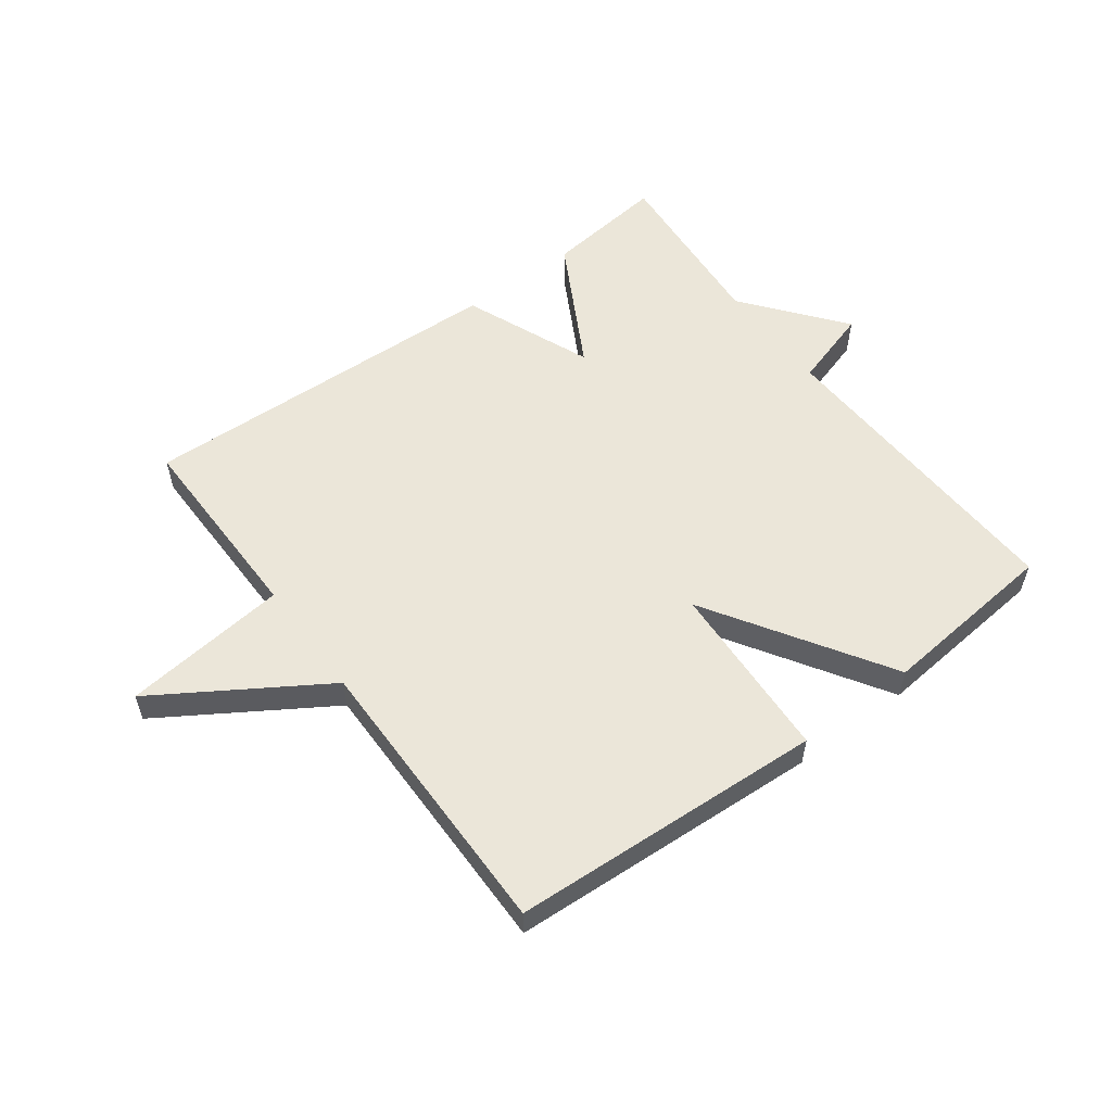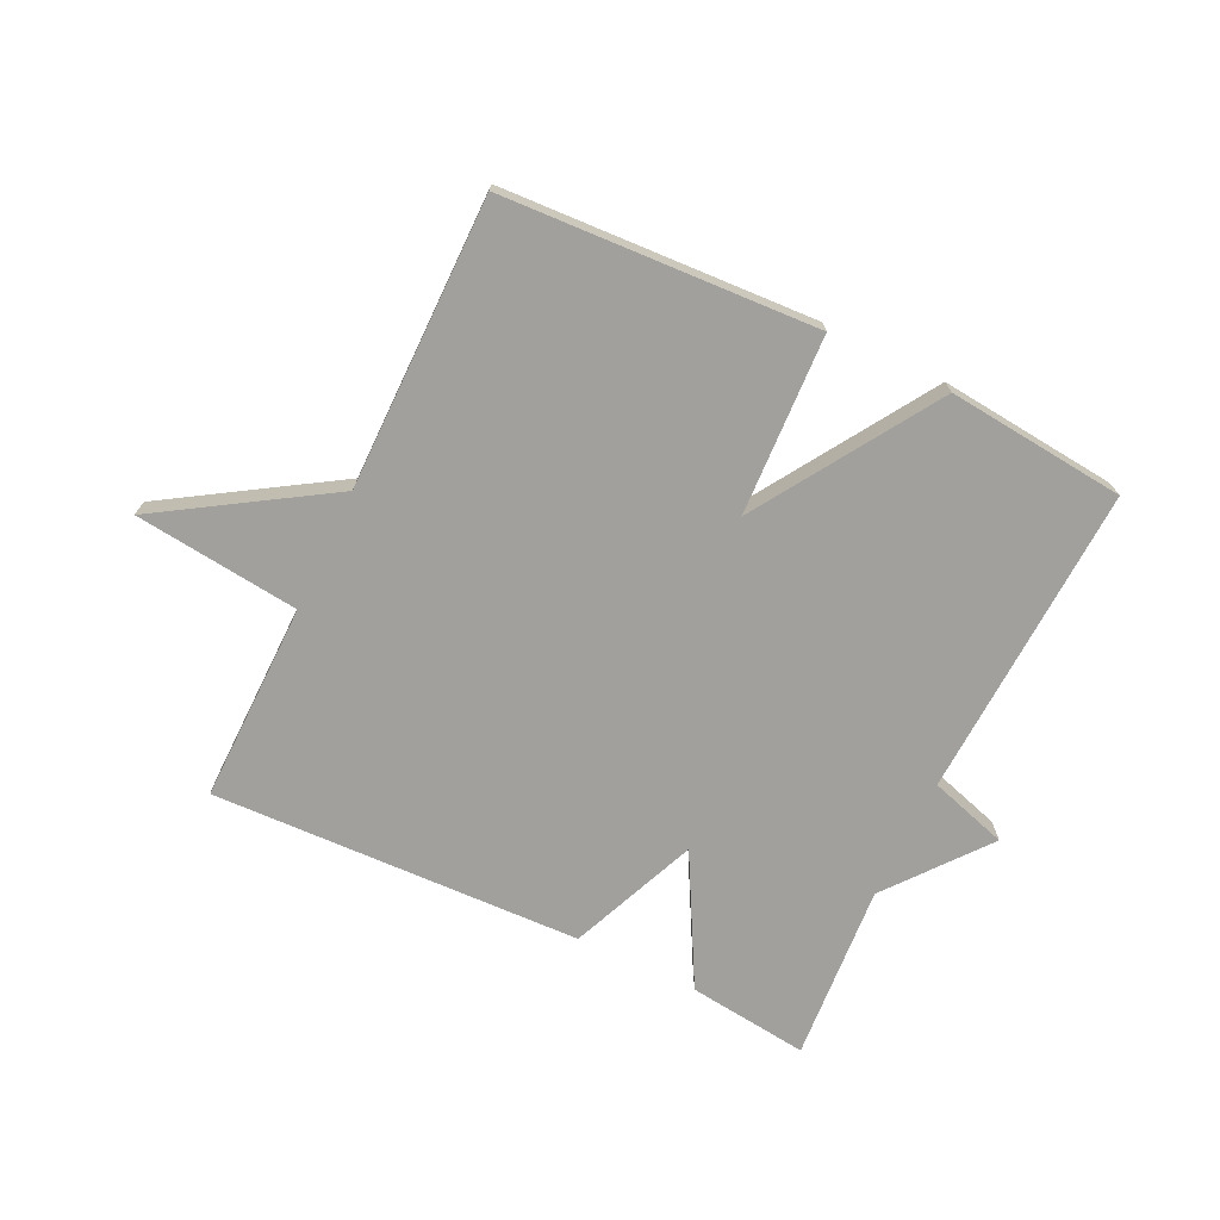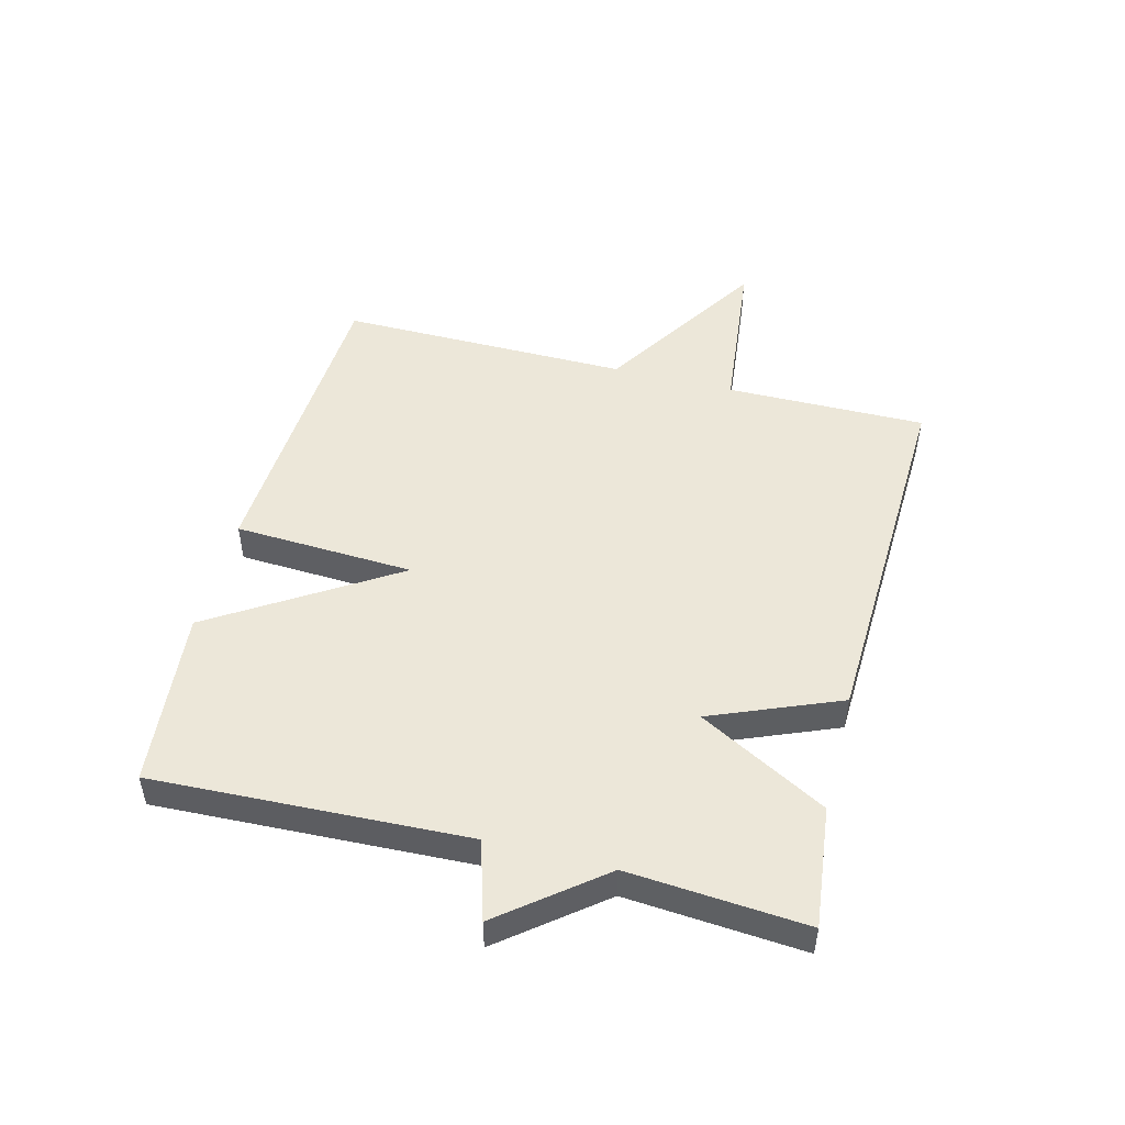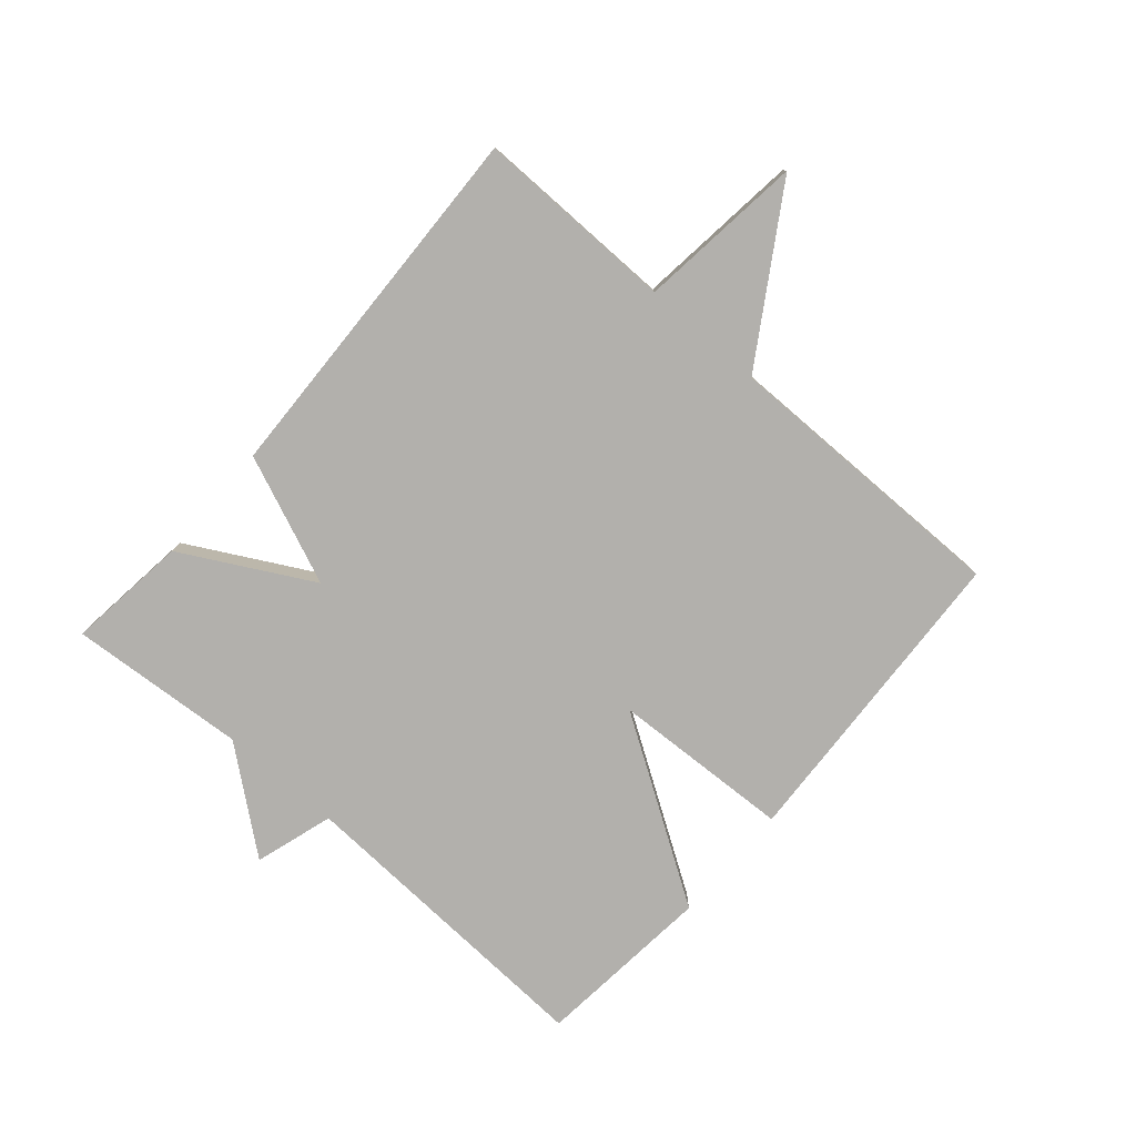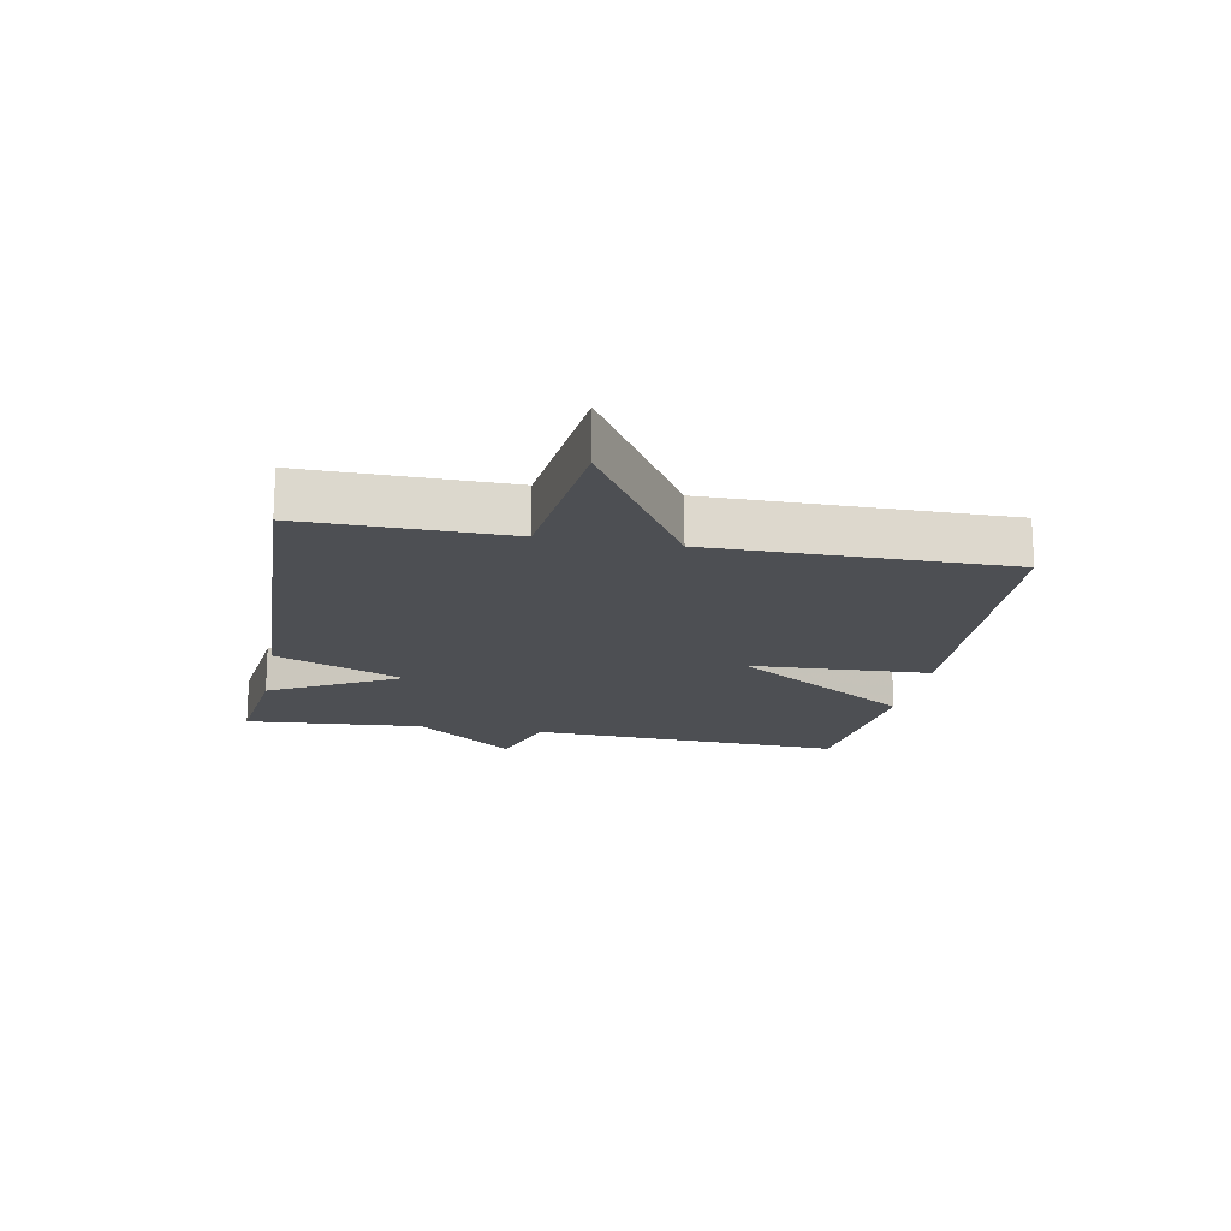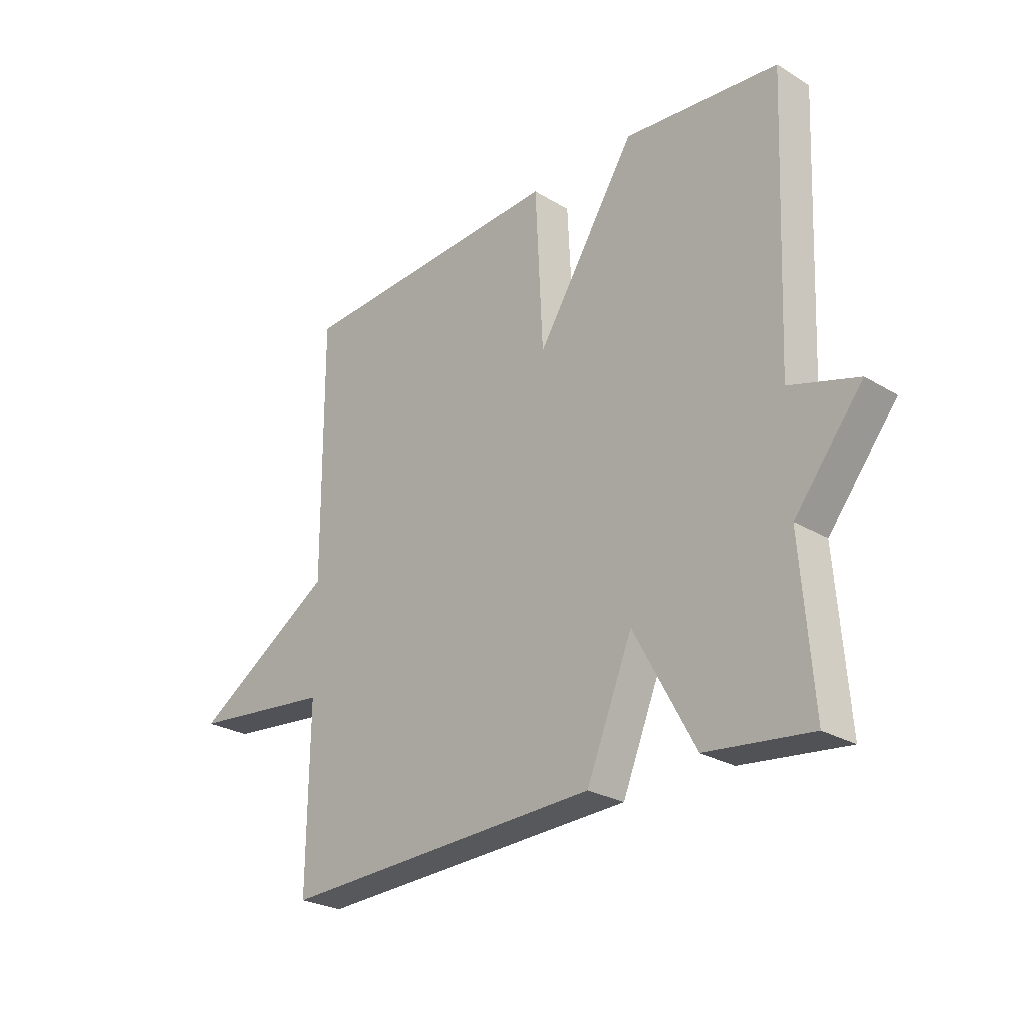
<metadata>
{"format":"obj","ext":"obj","renderer":"f3d","projection":"perspective","resolution":1024,"background":"white","views":[{"elev":56.2,"azim":-36.6,"up":"+Y"},{"elev":-71.6,"azim":-25.8,"up":"+Y"},{"elev":49.6,"azim":104.5,"up":"+Y"},{"elev":-78.7,"azim":-131.1,"up":"+Y"},{"elev":-17.5,"azim":-100.7,"up":"+Y"},{"elev":-26.2,"azim":46.4,"up":"+Z"}]}
</metadata>
<code>
v 0.5 0.07 0.5
v 0.478 0.07 -0.011
v 0.606 0.07 -0.05
v 0.478 0.07 -0.211
v 0.5 0.07 -0.5
v 0.303 0.07 -0.477
v 0.189 0.07 -0.268
v 0.103 0.07 -0.477
v -0.5 0.07 -0.5
v -0.497 0.07 -0.174
v -0.766 0.07 -0.144
v -0.497 0.07 0.026
v -0.5 0.07 0.5
v 0.01 0.07 0.528
v 0.024 0.07 0.235
v 0.21 0.07 0.528
v 0.5 0 0.5
v 0.478 0 -0.011
v 0.606 0 -0.05
v 0.478 0 -0.211
v 0.5 0 -0.5
v 0.303 0 -0.477
v 0.189 0 -0.268
v 0.103 0 -0.477
v -0.5 0 -0.5
v -0.497 0 -0.174
v -0.766 0 -0.144
v -0.497 0 0.026
v -0.5 0 0.5
v 0.01 0 0.528
v 0.024 0 0.235
v 0.21 0 0.528
f 15 16 1 2
f 12 13 14 15
f 12 15 2
f 11 12 2
f 10 11 2
f 7 8 9 10
f 2 3 4
f 10 2 4
f 7 10 4
f 4 5 6 7
f 18 17 32 31
f 31 30 29 28
f 18 31 28
f 18 28 27
f 18 27 26
f 26 25 24 23
f 20 19 18
f 20 18 26
f 20 26 23
f 23 22 21 20
f 1 17 18 2
f 2 18 19 3
f 3 19 20 4
f 4 20 21 5
f 5 21 22 6
f 6 22 23 7
f 7 23 24 8
f 8 24 25 9
f 9 25 26 10
f 10 26 27 11
f 11 27 28 12
f 12 28 29 13
f 13 29 30 14
f 14 30 31 15
f 15 31 32 16
f 16 32 17 1

</code>
